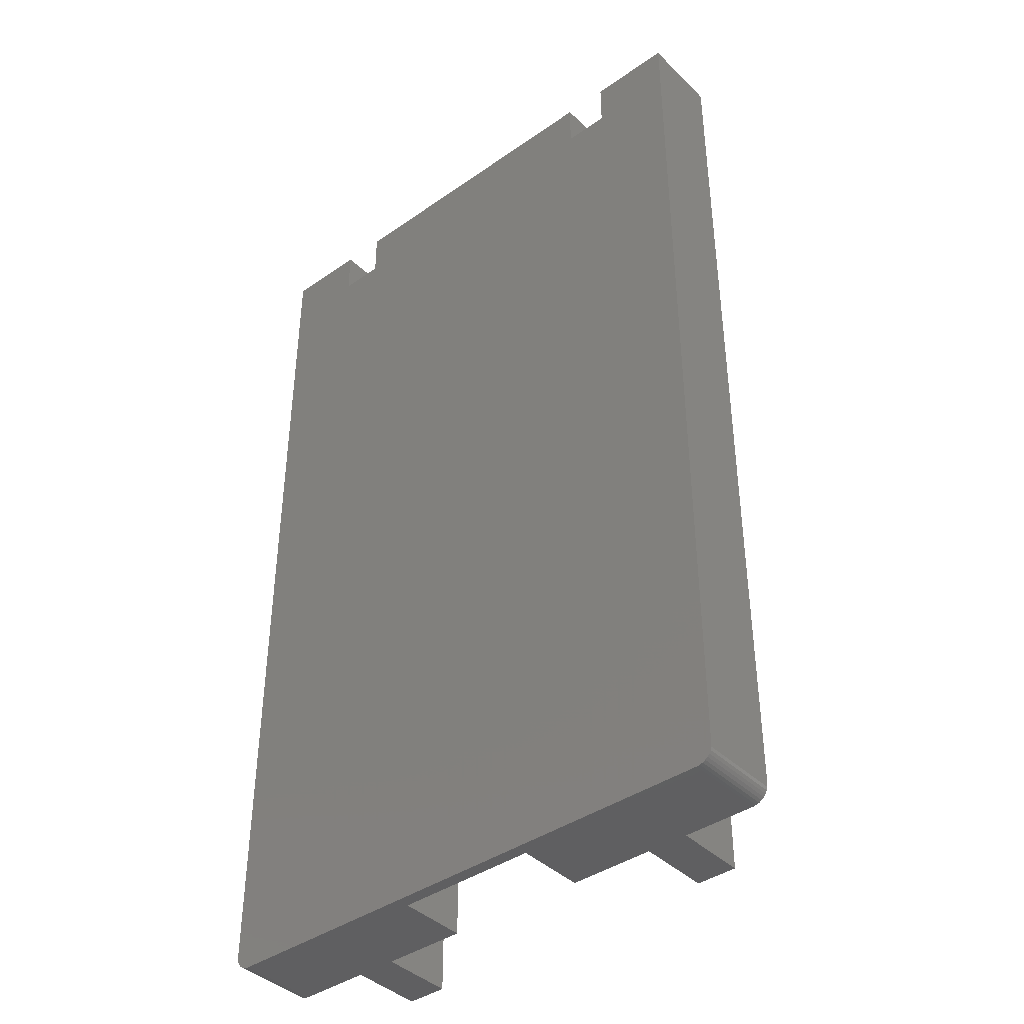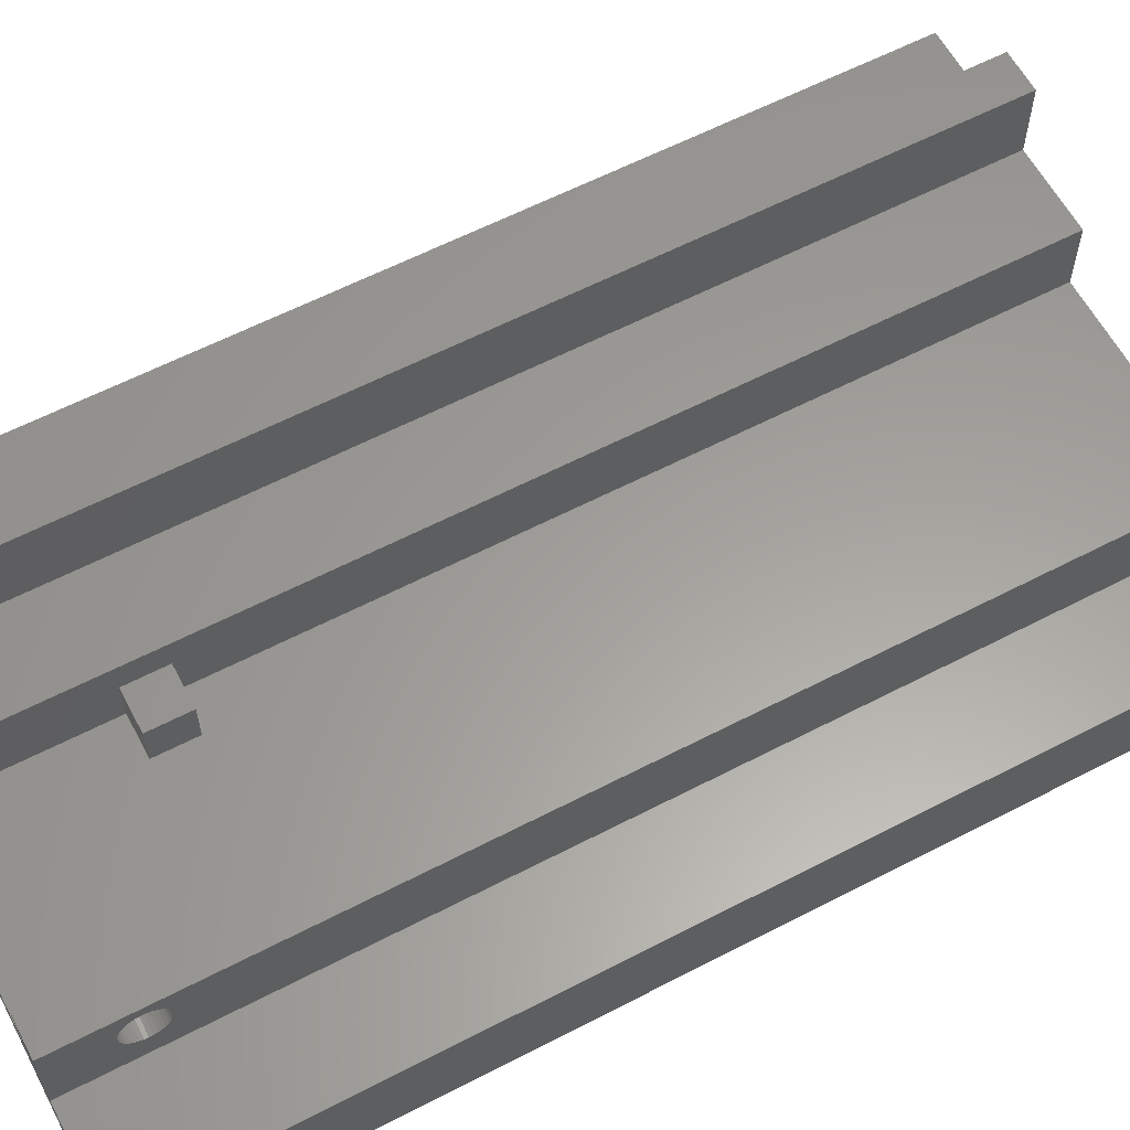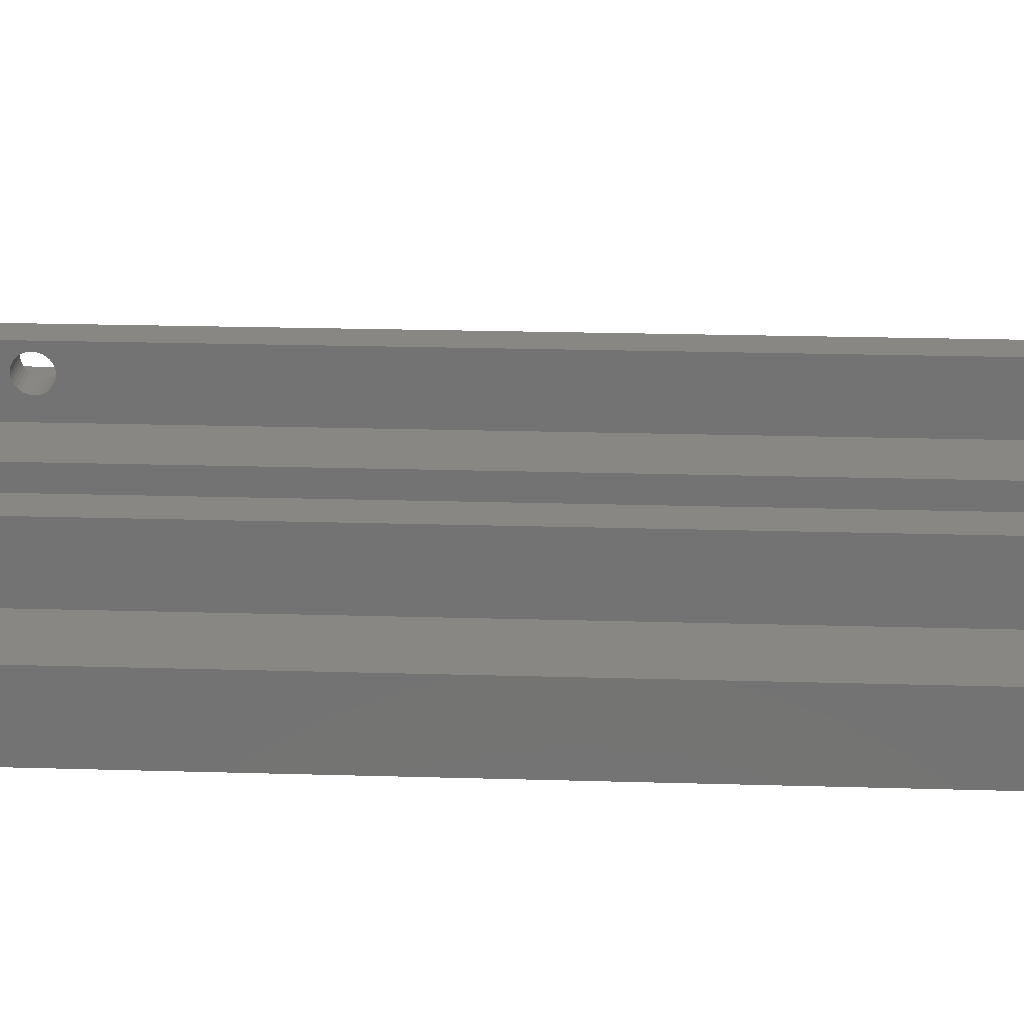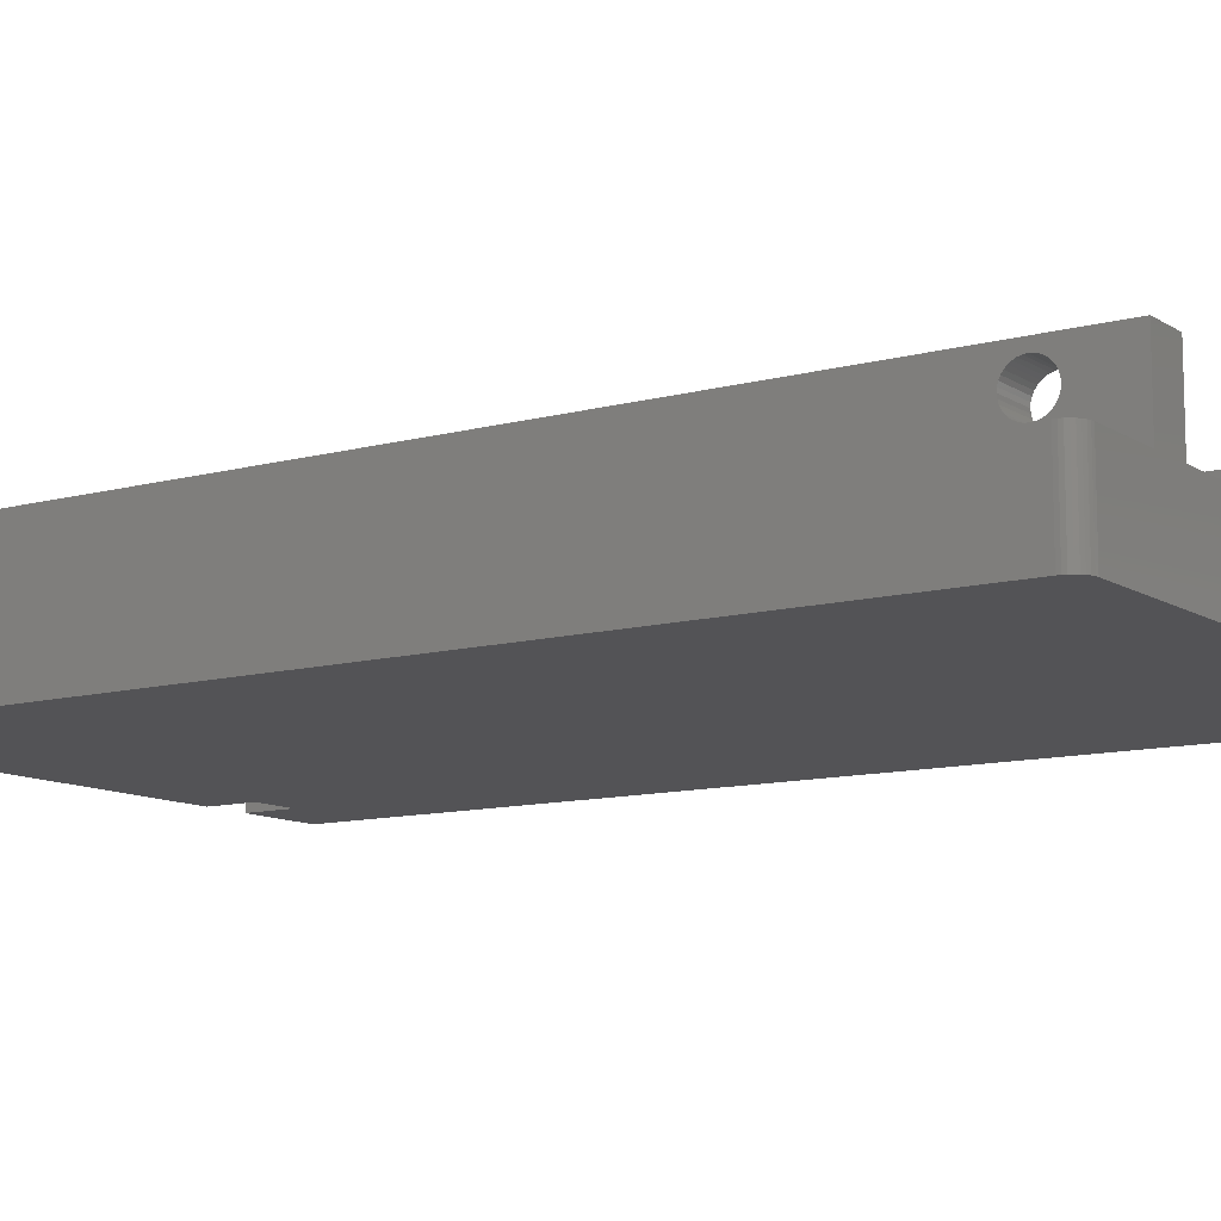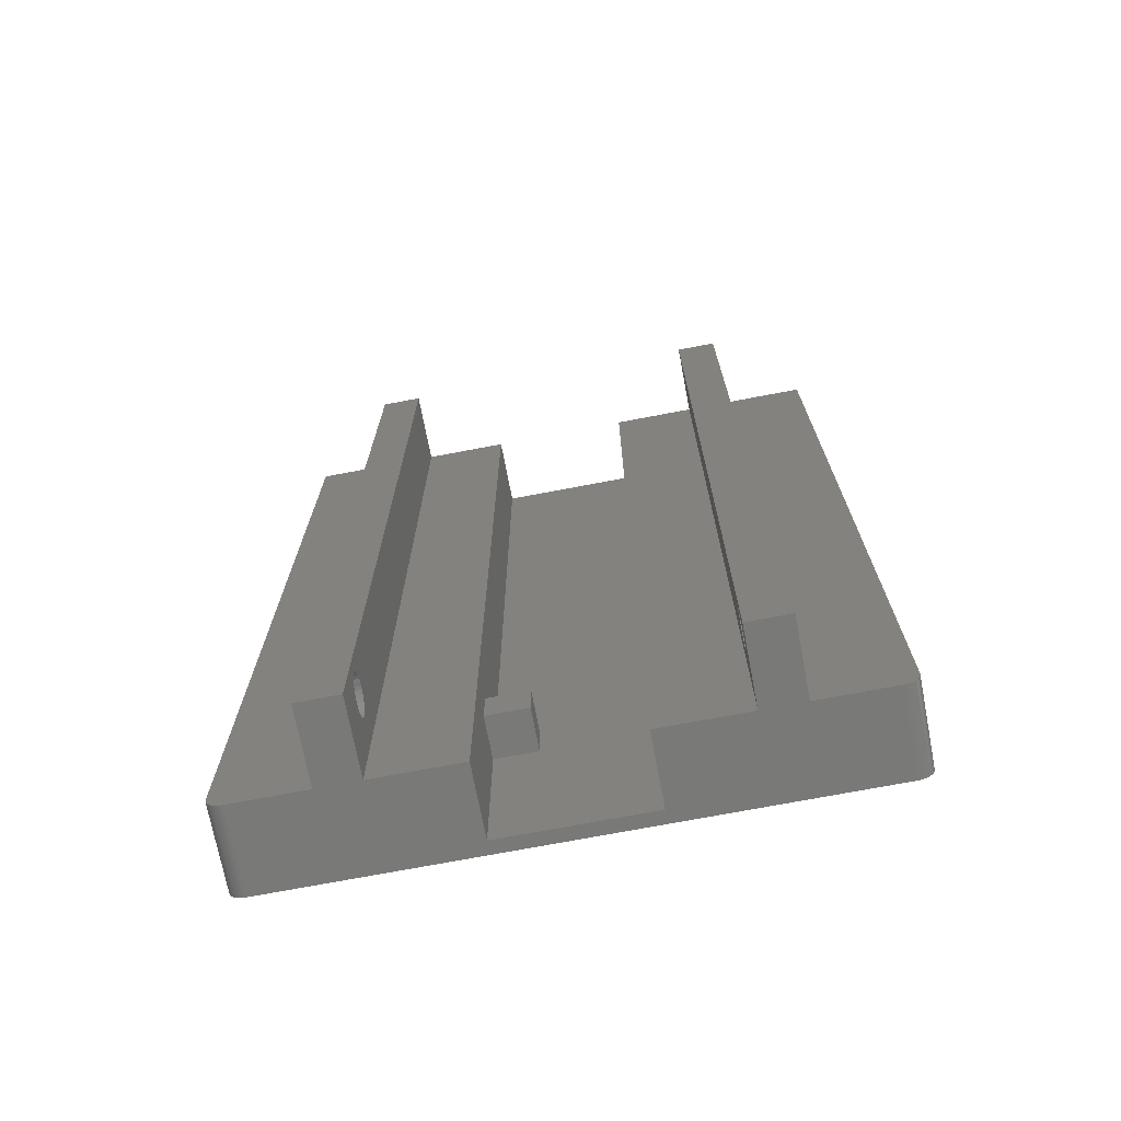
<metadata>
{"format":"stl","ext":"stl","renderer":"f3d","projection":"perspective","resolution":1024,"background":"white","views":[{"elev":-40.6,"azim":-139.5,"up":"+Y"},{"elev":60.7,"azim":62.1,"up":"+Z"},{"elev":24.1,"azim":92.7,"up":"+Z"},{"elev":-10.9,"azim":-56.0,"up":"+Z"},{"elev":-72.1,"azim":10.8,"up":"+Y"}]}
</metadata>
<code>
# stl→obj: 232 verts, 468 faces
v 136.2 53.48 10
v 136.2 -39.33 1.55
v 136.2 53.48 1.55
v 136.2 -39.33 6.55
v 136.2 -64.33 10
v 136.2 -44.33 6.55
v 136.2 -64.33 1.55
v 136.2 -44.33 1.55
v 153.7 53.48 1.55
v 141.2 -39.33 1.55
v 153.7 -64.33 1.55
v 141.2 -44.33 1.55
v 141.2 -44.33 6.55
v 141.2 -39.33 6.55
v 120.7 53.48 19
v 120.7 53.48 10
v 120.7 -52.98 15.4
v 120.7 -53.02 15.82
v 120.7 -53.13 16.22
v 120.7 -53.3 16.6
v 120.7 -53.54 16.94
v 120.7 -53.84 17.24
v 120.7 -54.18 17.48
v 120.7 -54.56 17.66
v 120.7 -54.97 17.76
v 120.7 -64.33 19
v 120.7 -55.38 17.8
v 120.7 -55.8 17.76
v 120.7 -56.2 17.66
v 120.7 -56.58 17.48
v 120.7 -56.93 17.24
v 120.7 -57.22 16.94
v 120.7 -57.46 16.6
v 120.7 -57.64 16.22
v 120.7 -57.75 15.82
v 120.7 -57.78 15.4
v 120.7 -64.33 10
v 120.7 -57.75 14.98
v 120.7 -57.64 14.58
v 120.7 -57.46 14.2
v 120.7 -57.22 13.86
v 120.7 -56.93 13.56
v 120.7 -56.58 13.32
v 120.7 -56.2 13.14
v 120.7 -55.8 13.04
v 120.7 -55.38 13
v 120.7 -54.97 13.04
v 120.7 -54.56 13.14
v 120.7 -54.18 13.32
v 120.7 -53.84 13.56
v 120.7 -53.54 13.86
v 120.7 -53.3 14.2
v 120.7 -53.13 14.58
v 120.7 -53.02 14.98
v 125.7 53.48 10
v 125.7 53.48 19
v 125.7 -52.98 15.4
v 125.7 -53.02 14.98
v 125.7 -53.13 14.58
v 125.7 -53.3 14.2
v 125.7 -53.54 13.86
v 125.7 -53.84 13.56
v 125.7 -54.18 13.32
v 125.7 -54.56 13.14
v 125.7 -64.33 10
v 125.7 -54.97 13.04
v 125.7 -55.38 13
v 125.7 -55.8 13.04
v 125.7 -56.2 13.14
v 125.7 -56.58 13.32
v 125.7 -56.93 13.56
v 125.7 -57.22 13.86
v 125.7 -57.46 14.2
v 125.7 -57.64 14.58
v 125.7 -57.75 14.98
v 125.7 -57.78 15.4
v 125.7 -64.33 19
v 125.7 -57.75 15.82
v 125.7 -57.64 16.22
v 125.7 -57.46 16.6
v 125.7 -57.22 16.94
v 125.7 -56.93 17.24
v 125.7 -56.58 17.48
v 125.7 -56.2 17.66
v 125.7 -55.8 17.76
v 125.7 -55.38 17.8
v 125.7 -54.97 17.76
v 125.7 -54.56 17.66
v 125.7 -54.18 17.48
v 125.7 -53.84 17.24
v 125.7 -53.54 16.94
v 125.7 -53.3 16.6
v 125.7 -53.13 16.22
v 125.7 -53.02 15.82
v 169.1 53.48 19
v 169.1 -64.33 19
v 169.1 -54.97 17.76
v 169.1 -54.56 17.66
v 169.1 -54.18 17.48
v 169.1 -53.84 17.24
v 169.1 -53.54 16.94
v 169.1 -53.3 16.6
v 169.1 -53.13 16.22
v 169.1 -53.02 15.82
v 169.1 -52.98 15.4
v 169.1 53.48 10
v 169.1 -64.33 10
v 169.1 -57.78 15.4
v 169.1 -57.75 15.82
v 169.1 -57.64 16.22
v 169.1 -57.46 16.6
v 169.1 -57.22 16.94
v 169.1 -56.93 17.24
v 169.1 -56.58 17.48
v 169.1 -56.2 17.66
v 169.1 -55.8 17.76
v 169.1 -55.38 17.8
v 169.1 -54.56 13.14
v 169.1 -54.97 13.04
v 169.1 -55.38 13
v 169.1 -55.8 13.04
v 169.1 -56.2 13.14
v 169.1 -56.58 13.32
v 169.1 -56.93 13.56
v 169.1 -57.22 13.86
v 169.1 -57.46 14.2
v 169.1 -57.64 14.58
v 169.1 -57.75 14.98
v 169.1 -53.02 14.98
v 169.1 -53.13 14.58
v 169.1 -53.3 14.2
v 169.1 -53.54 13.86
v 169.1 -53.84 13.56
v 169.1 -54.18 13.32
v 164.1 53.48 10
v 164.1 -64.33 10
v 164.1 -54.56 13.14
v 164.1 -54.18 13.32
v 164.1 -53.84 13.56
v 164.1 -53.54 13.86
v 164.1 -53.3 14.2
v 164.1 -53.13 14.58
v 164.1 -53.02 14.98
v 164.1 -52.98 15.4
v 164.1 53.48 19
v 164.1 -64.33 19
v 164.1 -57.78 15.4
v 164.1 -57.75 14.98
v 164.1 -57.64 14.58
v 164.1 -57.46 14.2
v 164.1 -57.22 13.86
v 164.1 -56.93 13.56
v 164.1 -56.58 13.32
v 164.1 -56.2 13.14
v 164.1 -55.8 13.04
v 164.1 -55.38 13
v 164.1 -54.97 13.04
v 164.1 -54.97 17.76
v 164.1 -55.38 17.8
v 164.1 -55.8 17.76
v 164.1 -56.2 17.66
v 164.1 -56.58 17.48
v 164.1 -56.93 17.24
v 164.1 -57.22 16.94
v 164.1 -57.46 16.6
v 164.1 -57.64 16.22
v 164.1 -57.75 15.82
v 164.1 -53.02 15.82
v 164.1 -53.13 16.22
v 164.1 -53.3 16.6
v 164.1 -53.54 16.94
v 164.1 -53.84 17.24
v 164.1 -54.18 17.48
v 164.1 -54.56 17.66
v 164 53.48 5.3
v 164 53.48 0
v 153.7 53.48 10
v 179.9 53.48 10
v 169.6 53.48 5.3
v 120.2 53.48 5.3
v 120.2 53.48 0
v 109.9 53.48 1.776e-15
v 109.9 53.48 10
v 125.8 53.48 5.3
v 125.8 53.48 0
v 169.6 53.48 0
v 179.9 53.48 0
v 179.9 -62.33 0
v 179.9 -62.72 0
v 109.9 -62.72 0
v 109.9 -62.33 0
v 120.2 47.48 0
v 125.8 47.48 0
v 164 47.48 0
v 169.6 47.48 0
v 179.3 -63.75 0
v 110.2 -63.44 0
v 179.6 -63.44 0
v 110.1 -63.1 0
v 179.8 -63.1 0
v 110.5 -63.75 0
v 179 -63.99 0
v 110.8 -63.99 0
v 178.7 -64.18 0
v 111.1 -64.18 0
v 178.3 -64.29 0
v 111.5 -64.29 0
v 177.9 -64.33 0
v 111.9 -64.33 0
v 169.6 47.48 5.3
v 164 47.48 5.3
v 125.8 47.48 5.3
v 120.2 47.48 5.3
v 153.7 -64.33 10
v 179.9 -62.33 10
v 177.9 -64.33 10
v 178.3 -64.29 10
v 178.7 -64.18 10
v 179 -63.99 10
v 179.3 -63.75 10
v 179.6 -63.44 10
v 179.8 -63.1 10
v 179.9 -62.72 10
v 109.9 -62.33 10
v 109.9 -62.72 10
v 110.1 -63.1 10
v 110.2 -63.44 10
v 110.5 -63.75 10
v 110.8 -63.99 10
v 111.1 -64.18 10
v 111.5 -64.29 10
v 111.9 -64.33 10
f 1 2 3
f 2 1 4
f 4 1 5
f 4 5 6
f 6 5 7
f 6 7 8
f 3 2 9
f 9 2 10
f 9 10 11
f 11 10 12
f 11 12 7
f 7 12 8
f 6 13 4
f 4 13 14
f 2 4 10
f 10 4 14
f 12 10 13
f 13 10 14
f 12 13 8
f 8 13 6
f 15 16 17
f 15 17 18
f 15 18 19
f 15 19 20
f 15 20 21
f 15 21 22
f 15 22 23
f 15 23 24
f 15 24 25
f 15 25 26
f 26 25 27
f 26 27 28
f 26 28 29
f 26 29 30
f 26 30 31
f 26 31 32
f 26 32 33
f 26 33 34
f 26 34 35
f 26 35 36
f 26 36 37
f 37 36 38
f 37 38 39
f 37 39 40
f 37 40 41
f 37 41 42
f 37 42 43
f 37 43 44
f 37 44 45
f 37 45 46
f 37 46 47
f 37 47 48
f 16 37 48
f 16 48 49
f 16 49 50
f 16 50 51
f 16 51 52
f 16 52 53
f 16 53 54
f 16 54 17
f 55 56 57
f 55 57 58
f 55 58 59
f 55 59 60
f 55 60 61
f 55 61 62
f 55 62 63
f 55 63 64
f 55 64 65
f 65 64 66
f 65 66 67
f 65 67 68
f 65 68 69
f 65 69 70
f 65 70 71
f 65 71 72
f 65 72 73
f 65 73 74
f 65 74 75
f 65 75 76
f 65 76 77
f 77 76 78
f 77 78 79
f 77 79 80
f 77 80 81
f 77 81 82
f 77 82 83
f 77 83 84
f 77 84 85
f 77 85 86
f 77 86 87
f 56 77 87
f 56 87 88
f 56 88 89
f 56 89 90
f 56 90 91
f 56 91 92
f 56 92 93
f 56 93 94
f 56 94 57
f 95 96 97
f 95 97 98
f 95 98 99
f 95 99 100
f 95 100 101
f 95 101 102
f 95 102 103
f 95 103 104
f 95 104 105
f 95 105 106
f 96 107 108
f 96 108 109
f 96 109 110
f 96 110 111
f 96 111 112
f 96 112 113
f 96 113 114
f 96 114 115
f 96 115 116
f 96 116 117
f 96 117 97
f 107 118 119
f 107 119 120
f 107 120 121
f 107 121 122
f 107 122 123
f 107 123 124
f 107 124 125
f 107 125 126
f 107 126 127
f 107 127 128
f 107 128 108
f 106 105 129
f 106 129 130
f 106 130 131
f 106 131 132
f 106 132 133
f 106 133 134
f 106 134 118
f 106 118 107
f 135 136 137
f 135 137 138
f 135 138 139
f 135 139 140
f 135 140 141
f 135 141 142
f 135 142 143
f 135 143 144
f 135 144 145
f 136 146 147
f 136 147 148
f 136 148 149
f 136 149 150
f 136 150 151
f 136 151 152
f 136 152 153
f 136 153 154
f 136 154 155
f 136 155 156
f 136 156 157
f 136 157 137
f 146 158 159
f 146 159 160
f 146 160 161
f 146 161 162
f 146 162 163
f 146 163 164
f 146 164 165
f 146 165 166
f 146 166 167
f 146 167 147
f 145 144 168
f 145 168 169
f 145 169 170
f 145 170 171
f 145 171 172
f 145 172 173
f 145 173 174
f 145 174 158
f 145 158 146
f 159 116 160
f 160 116 115
f 160 115 161
f 161 115 114
f 161 114 162
f 162 114 113
f 162 113 163
f 163 113 112
f 163 112 164
f 164 112 111
f 164 111 165
f 165 111 110
f 165 110 166
f 166 110 109
f 166 109 167
f 167 109 108
f 167 108 147
f 116 159 117
f 117 159 158
f 117 158 97
f 97 158 174
f 97 174 98
f 98 174 173
f 98 173 99
f 99 173 172
f 99 172 100
f 100 172 171
f 100 171 101
f 101 171 170
f 101 170 102
f 102 170 169
f 102 169 103
f 103 169 168
f 103 168 104
f 104 168 144
f 104 144 105
f 27 85 28
f 28 85 84
f 28 84 29
f 29 84 83
f 29 83 30
f 30 83 82
f 30 82 31
f 31 82 81
f 31 81 32
f 32 81 80
f 32 80 33
f 33 80 79
f 33 79 34
f 34 79 78
f 34 78 35
f 35 78 76
f 35 76 36
f 85 27 86
f 86 27 25
f 86 25 87
f 87 25 24
f 87 24 88
f 88 24 23
f 88 23 89
f 89 23 22
f 89 22 90
f 90 22 21
f 90 21 91
f 91 21 20
f 91 20 92
f 92 20 19
f 92 19 93
f 93 19 18
f 93 18 94
f 94 18 17
f 94 17 57
f 156 119 157
f 157 119 118
f 157 118 137
f 137 118 134
f 137 134 138
f 138 134 133
f 138 133 139
f 139 133 132
f 139 132 140
f 140 132 131
f 140 131 141
f 141 131 130
f 141 130 142
f 142 130 129
f 142 129 143
f 143 129 105
f 143 105 144
f 119 156 120
f 120 156 155
f 120 155 121
f 121 155 154
f 121 154 122
f 122 154 153
f 122 153 123
f 123 153 152
f 123 152 124
f 124 152 151
f 124 151 125
f 125 151 150
f 125 150 126
f 126 150 149
f 126 149 127
f 127 149 148
f 127 148 128
f 128 148 147
f 128 147 108
f 46 66 47
f 47 66 64
f 47 64 48
f 48 64 63
f 48 63 49
f 49 63 62
f 49 62 50
f 50 62 61
f 50 61 51
f 51 61 60
f 51 60 52
f 52 60 59
f 52 59 53
f 53 59 58
f 53 58 54
f 54 58 57
f 54 57 17
f 66 46 67
f 67 46 45
f 67 45 68
f 68 45 44
f 68 44 69
f 69 44 43
f 69 43 70
f 70 43 42
f 70 42 71
f 71 42 41
f 71 41 72
f 72 41 40
f 72 40 73
f 73 40 39
f 73 39 74
f 74 39 38
f 74 38 75
f 75 38 36
f 75 36 76
f 175 176 9
f 175 9 177
f 175 177 135
f 175 135 106
f 175 106 178
f 175 178 179
f 180 181 182
f 180 182 183
f 180 183 16
f 180 16 55
f 180 55 1
f 180 1 184
f 1 3 184
f 184 3 185
f 3 9 185
f 185 9 176
f 135 145 106
f 106 145 95
f 179 178 186
f 186 178 187
f 16 15 55
f 55 15 56
f 188 189 190
f 188 190 191
f 188 191 192
f 188 192 193
f 188 193 194
f 188 194 195
f 188 195 186
f 188 186 187
f 196 197 198
f 198 197 199
f 198 199 200
f 200 199 190
f 200 190 189
f 197 196 201
f 201 196 202
f 201 202 203
f 203 202 204
f 203 204 205
f 205 204 206
f 205 206 207
f 207 206 208
f 207 208 209
f 191 182 192
f 192 182 181
f 193 185 194
f 194 185 176
f 195 194 210
f 210 194 211
f 175 211 176
f 176 211 194
f 186 195 179
f 179 195 210
f 210 211 179
f 179 211 175
f 193 192 212
f 212 192 213
f 212 213 184
f 184 213 180
f 181 180 192
f 192 180 213
f 184 185 212
f 212 185 193
f 9 11 177
f 177 11 214
f 65 5 55
f 55 5 1
f 214 136 177
f 177 136 135
f 215 188 178
f 178 188 187
f 107 216 217
f 107 217 218
f 107 218 219
f 107 219 220
f 107 220 221
f 107 221 222
f 107 222 223
f 107 223 215
f 107 215 178
f 107 178 106
f 37 16 183
f 37 183 224
f 37 224 225
f 37 225 226
f 37 226 227
f 37 227 228
f 37 228 229
f 37 229 230
f 37 230 231
f 37 231 232
f 183 182 224
f 224 182 191
f 146 96 145
f 145 96 95
f 26 77 15
f 15 77 56
f 65 77 26
f 65 26 37
f 65 37 7
f 65 7 5
f 208 216 107
f 208 107 136
f 208 136 214
f 208 214 11
f 208 11 7
f 208 7 209
f 146 136 96
f 96 136 107
f 37 232 7
f 7 232 209
f 209 232 207
f 207 232 231
f 207 231 205
f 205 231 230
f 205 230 203
f 203 230 229
f 203 229 201
f 201 229 228
f 201 228 197
f 197 228 227
f 197 227 199
f 199 227 226
f 199 226 190
f 190 226 225
f 190 225 191
f 191 225 224
f 188 215 189
f 189 215 223
f 189 223 200
f 200 223 222
f 200 222 198
f 198 222 221
f 198 221 196
f 196 221 220
f 196 220 202
f 202 220 219
f 202 219 204
f 204 219 218
f 204 218 206
f 206 218 217
f 206 217 208
f 208 217 216

</code>
